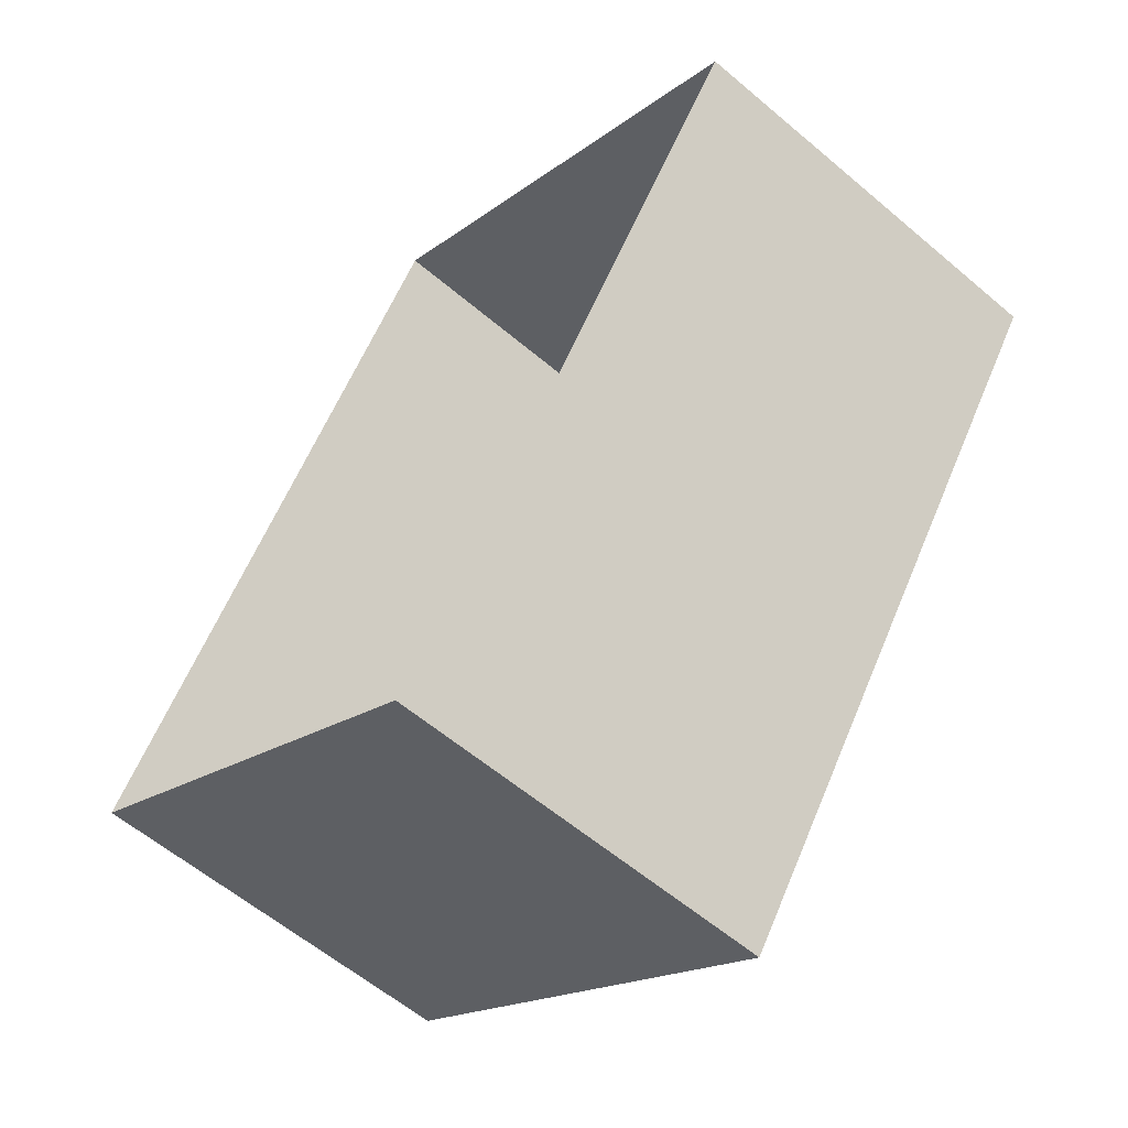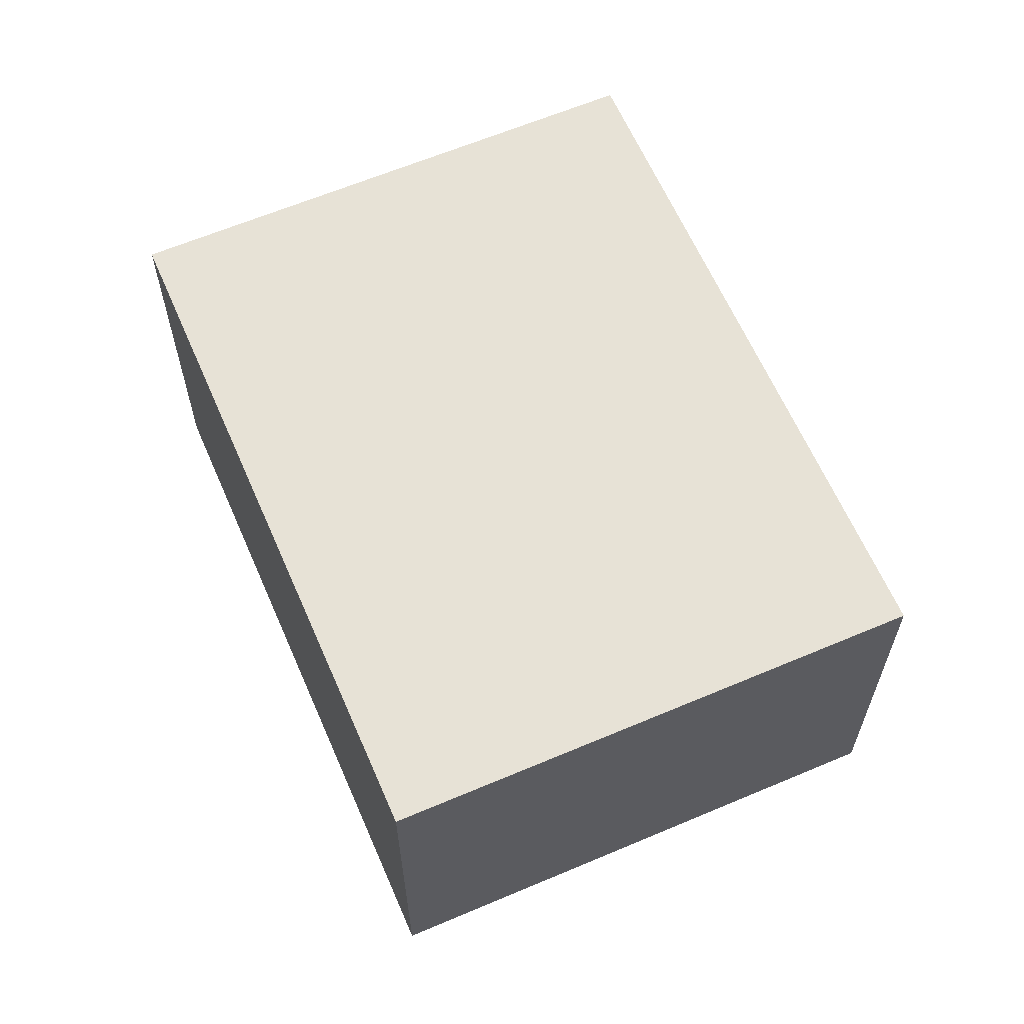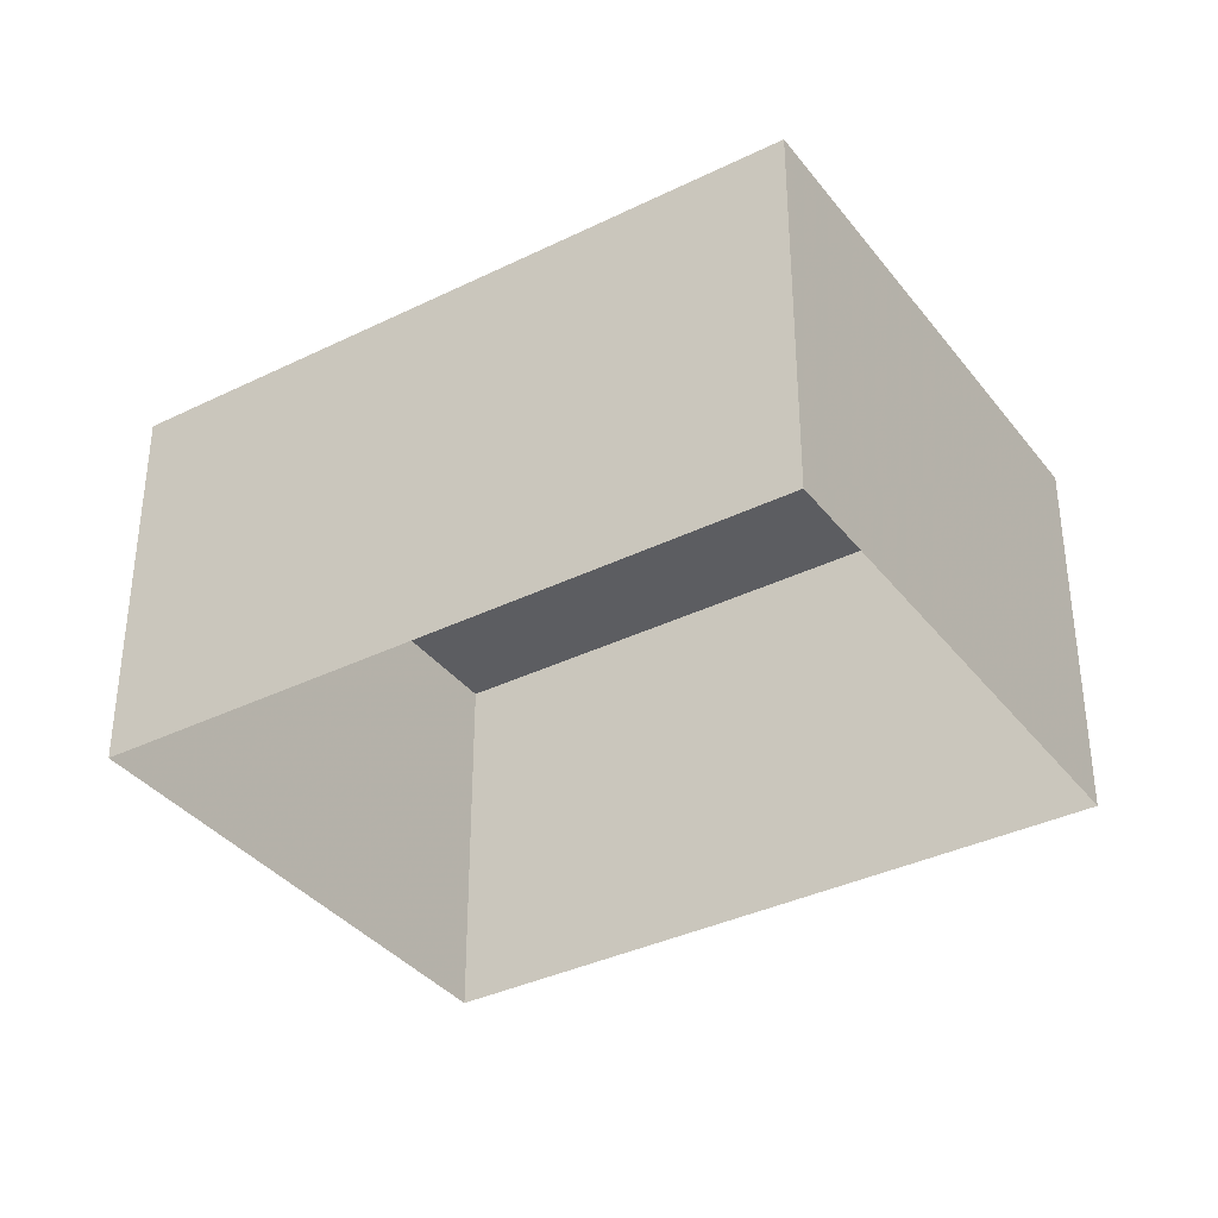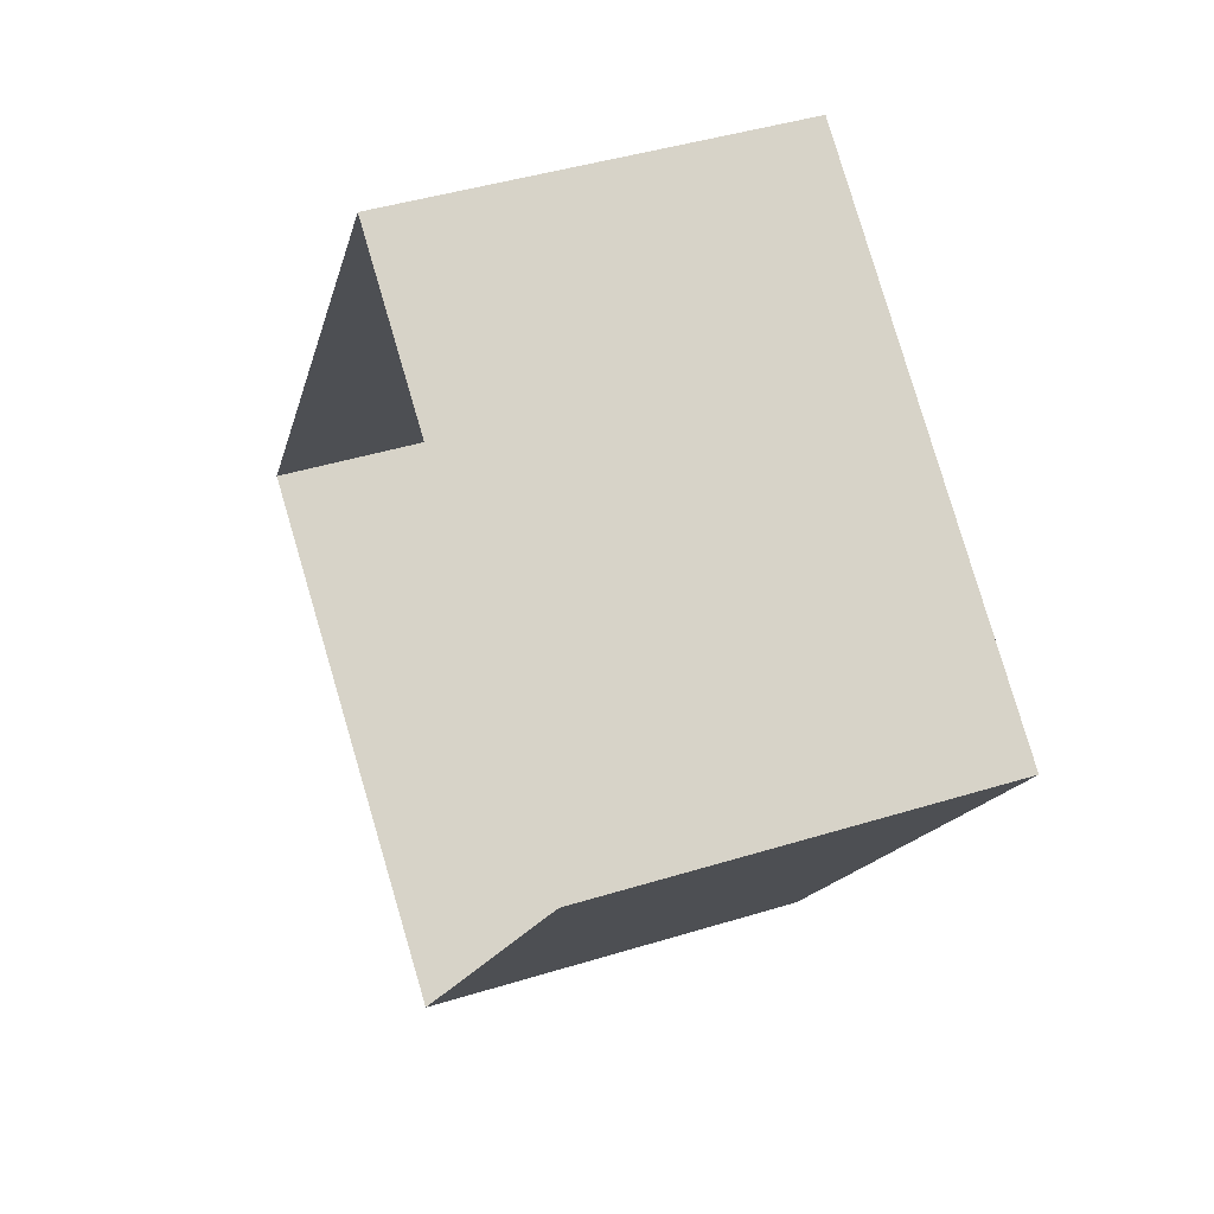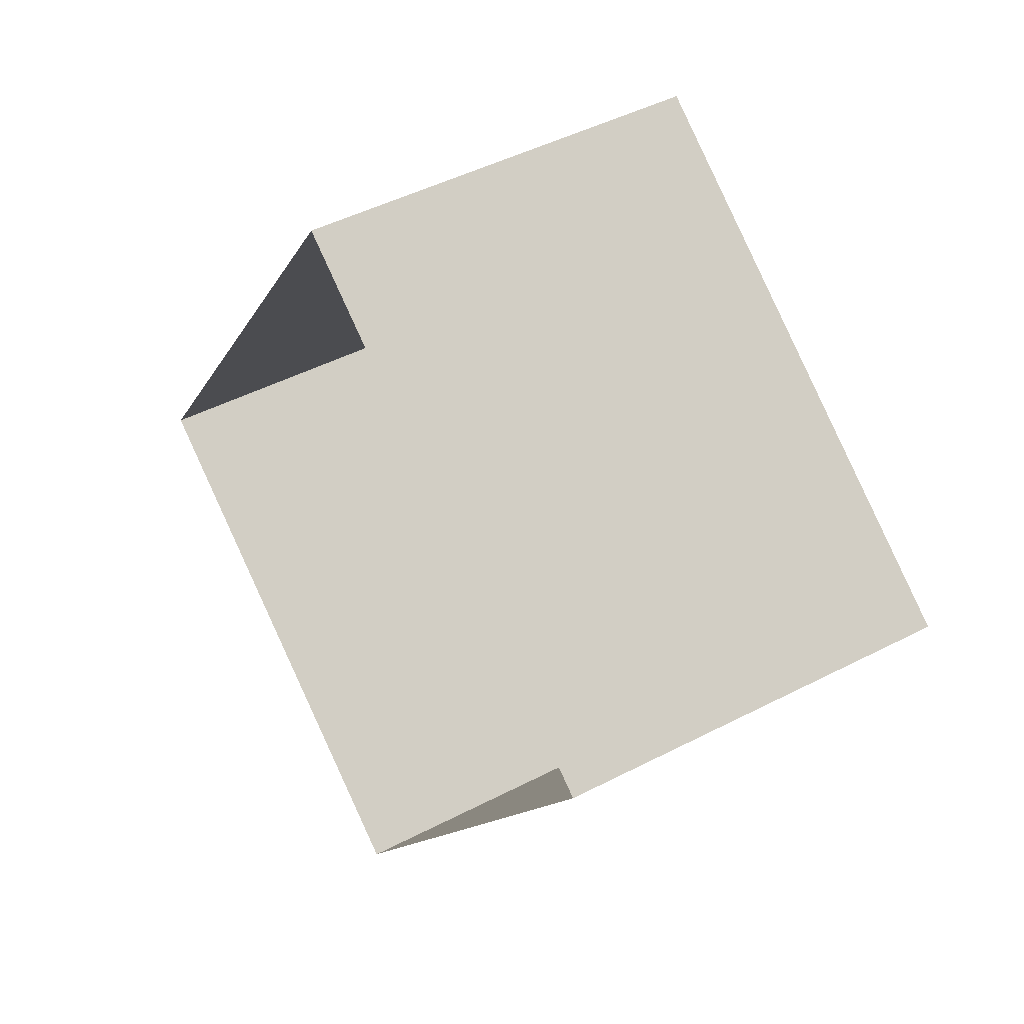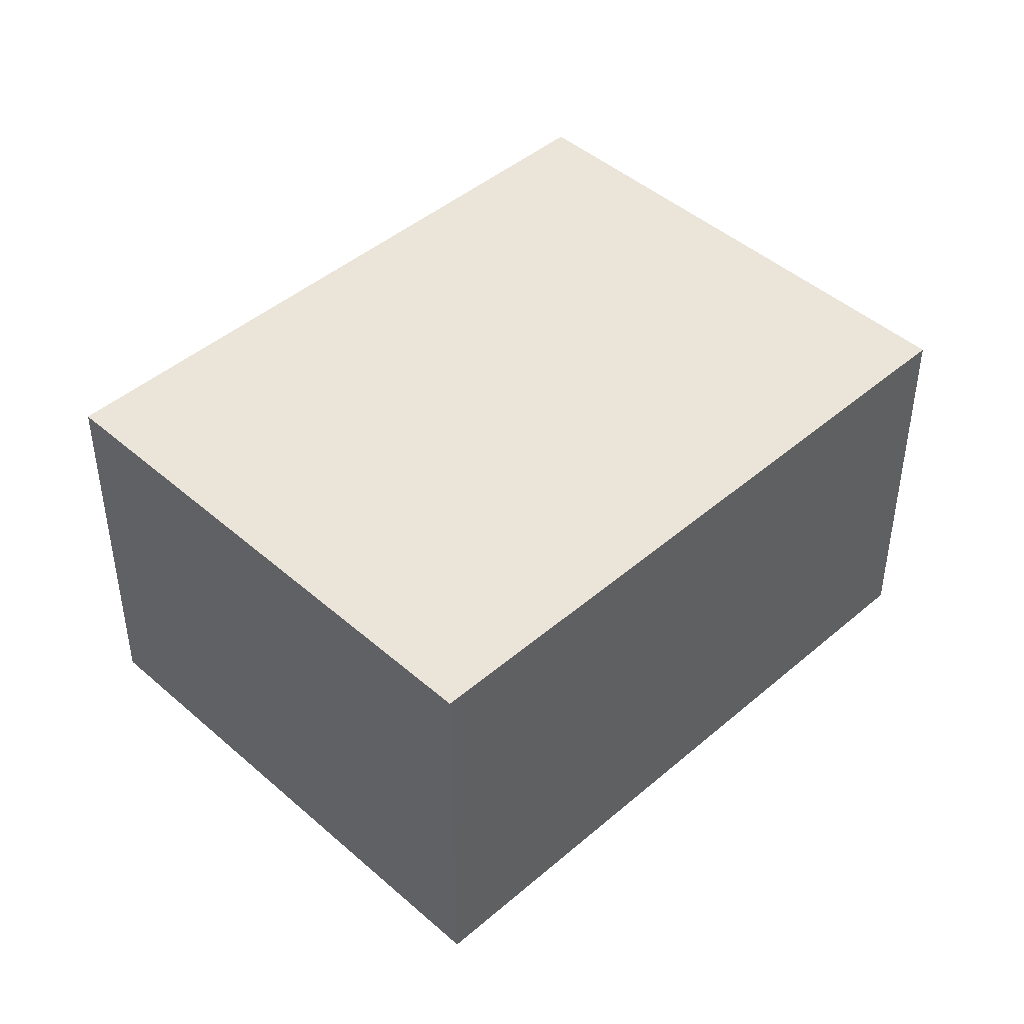
<metadata>
{"format":"obj","ext":"obj","renderer":"f3d","projection":"perspective","resolution":1024,"background":"white","views":[{"elev":-59.1,"azim":-131.1,"up":"+Y"},{"elev":63.1,"azim":11.7,"up":"+Z"},{"elev":-36.4,"azim":157.6,"up":"+Z"},{"elev":42.6,"azim":-110.1,"up":"+Y"},{"elev":46.7,"azim":-120.8,"up":"+Y"},{"elev":45.0,"azim":80.3,"up":"+Z"}]}
</metadata>
<code>
v -2.236e+05 -1.285e+05 14.79
v -2.236e+05 -1.285e+05 14.79
v -2.236e+05 -1.285e+05 14.79
v -2.236e+05 -1.285e+05 14.79
v -2.236e+05 -1.285e+05 18.19
v -2.236e+05 -1.285e+05 18.19
v -2.236e+05 -1.285e+05 18.19
v -2.236e+05 -1.285e+05 18.19
f 1 2 3
f 4 1 3
f 5 6 7
f 8 5 7
f 5 1 4
f 6 5 4
f 6 4 3
f 7 6 3
f 5 2 1
f 5 8 2
f 8 3 2
f 8 7 3

</code>
